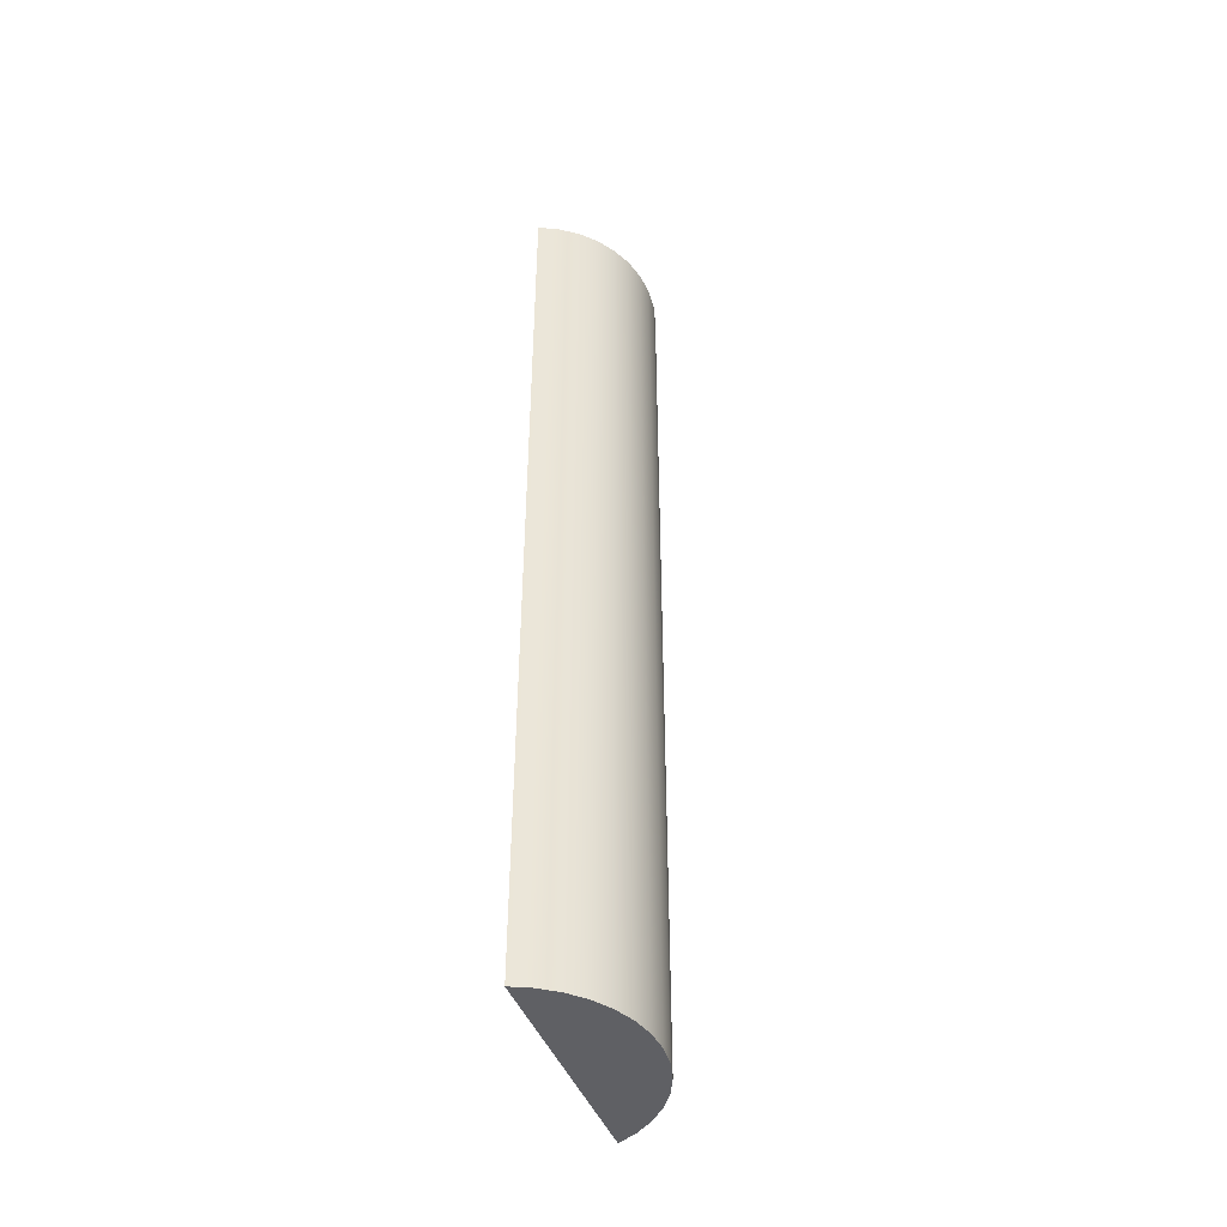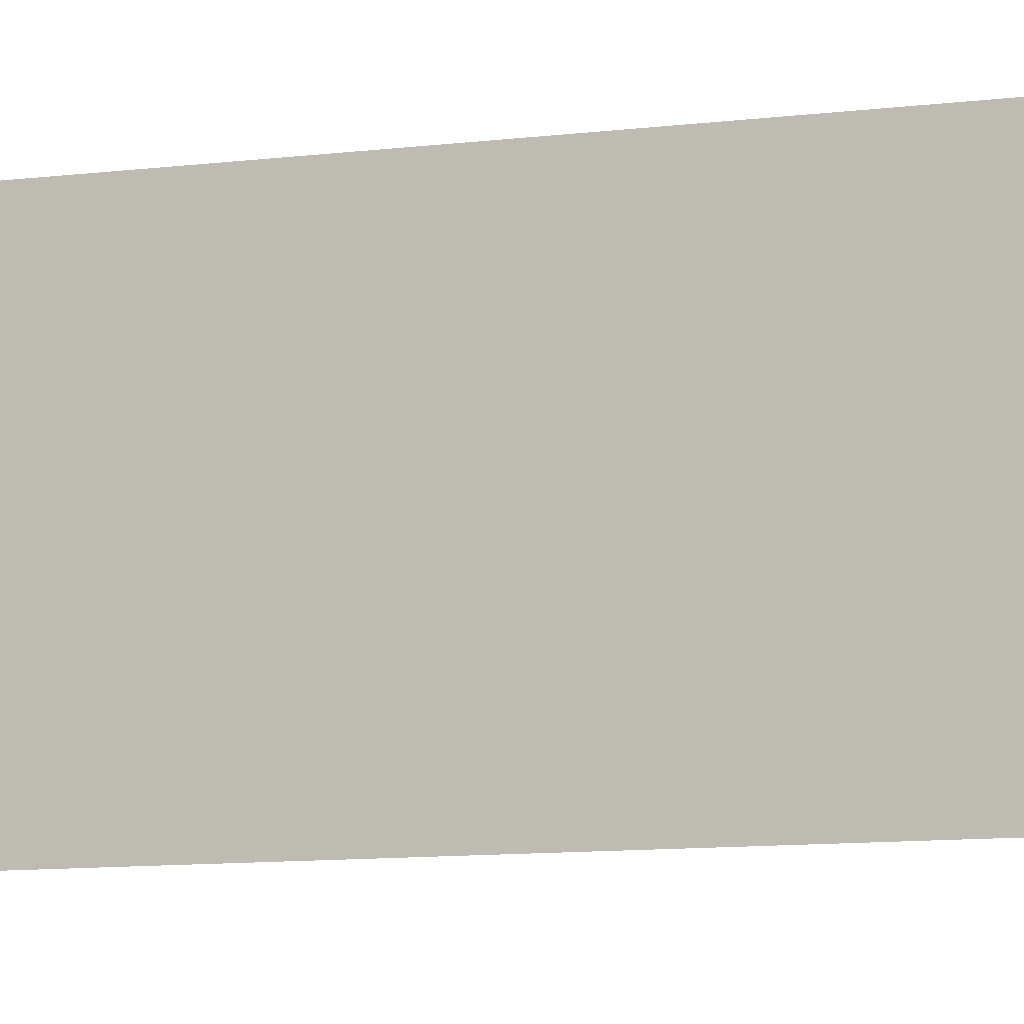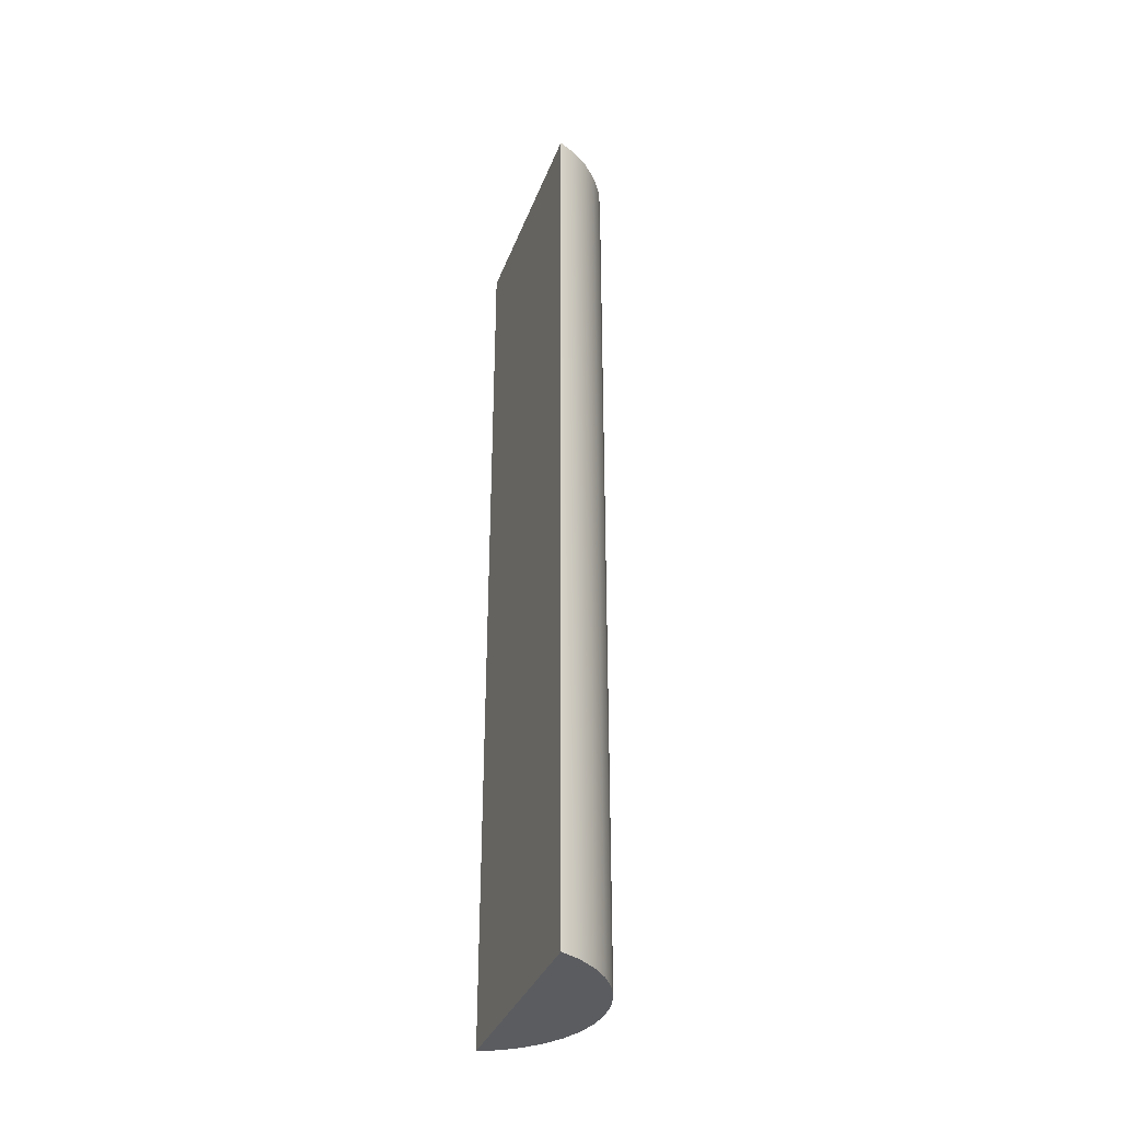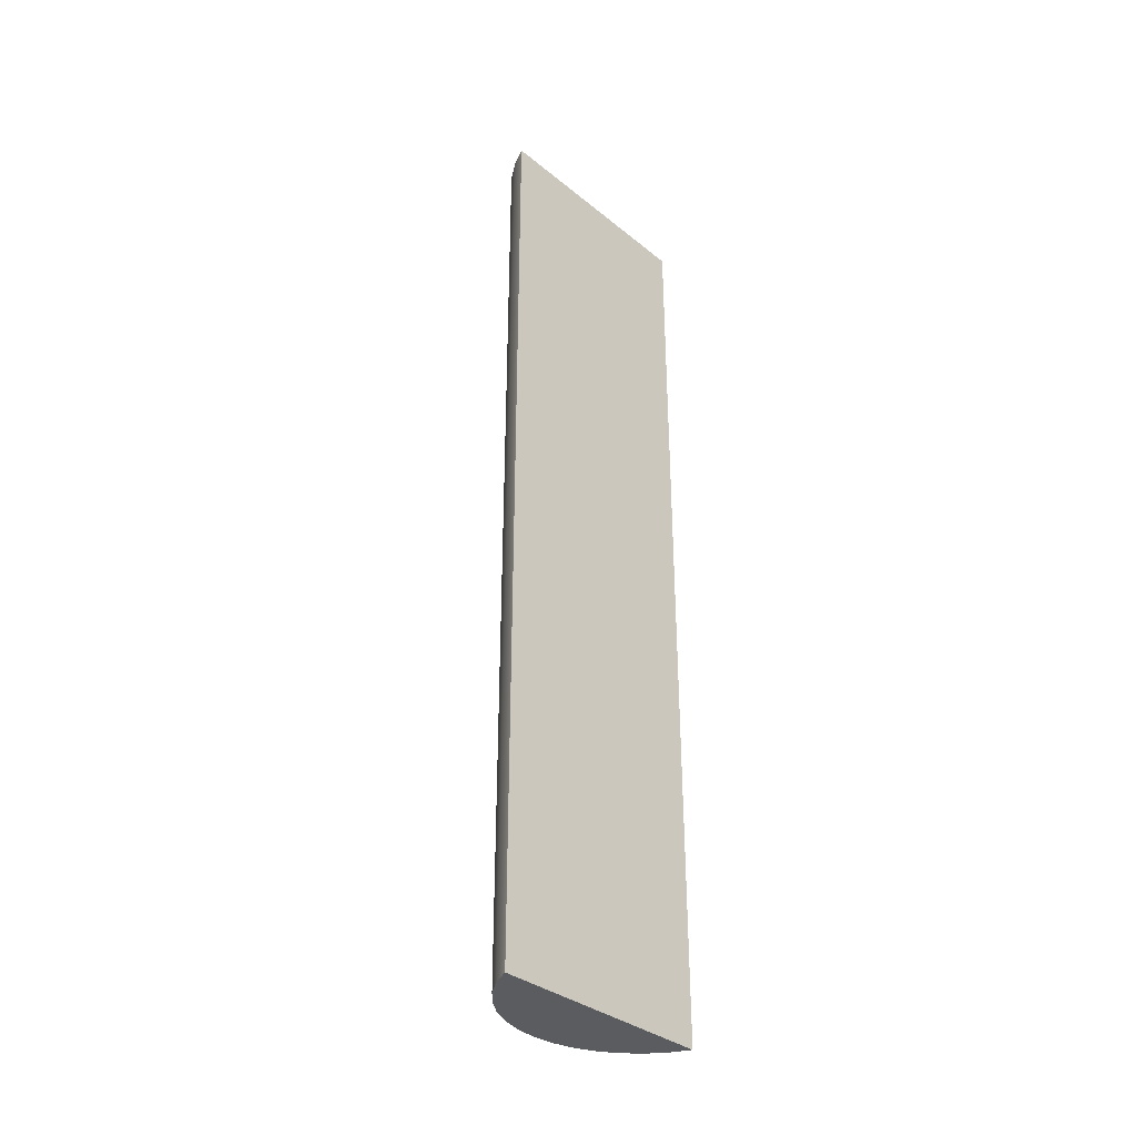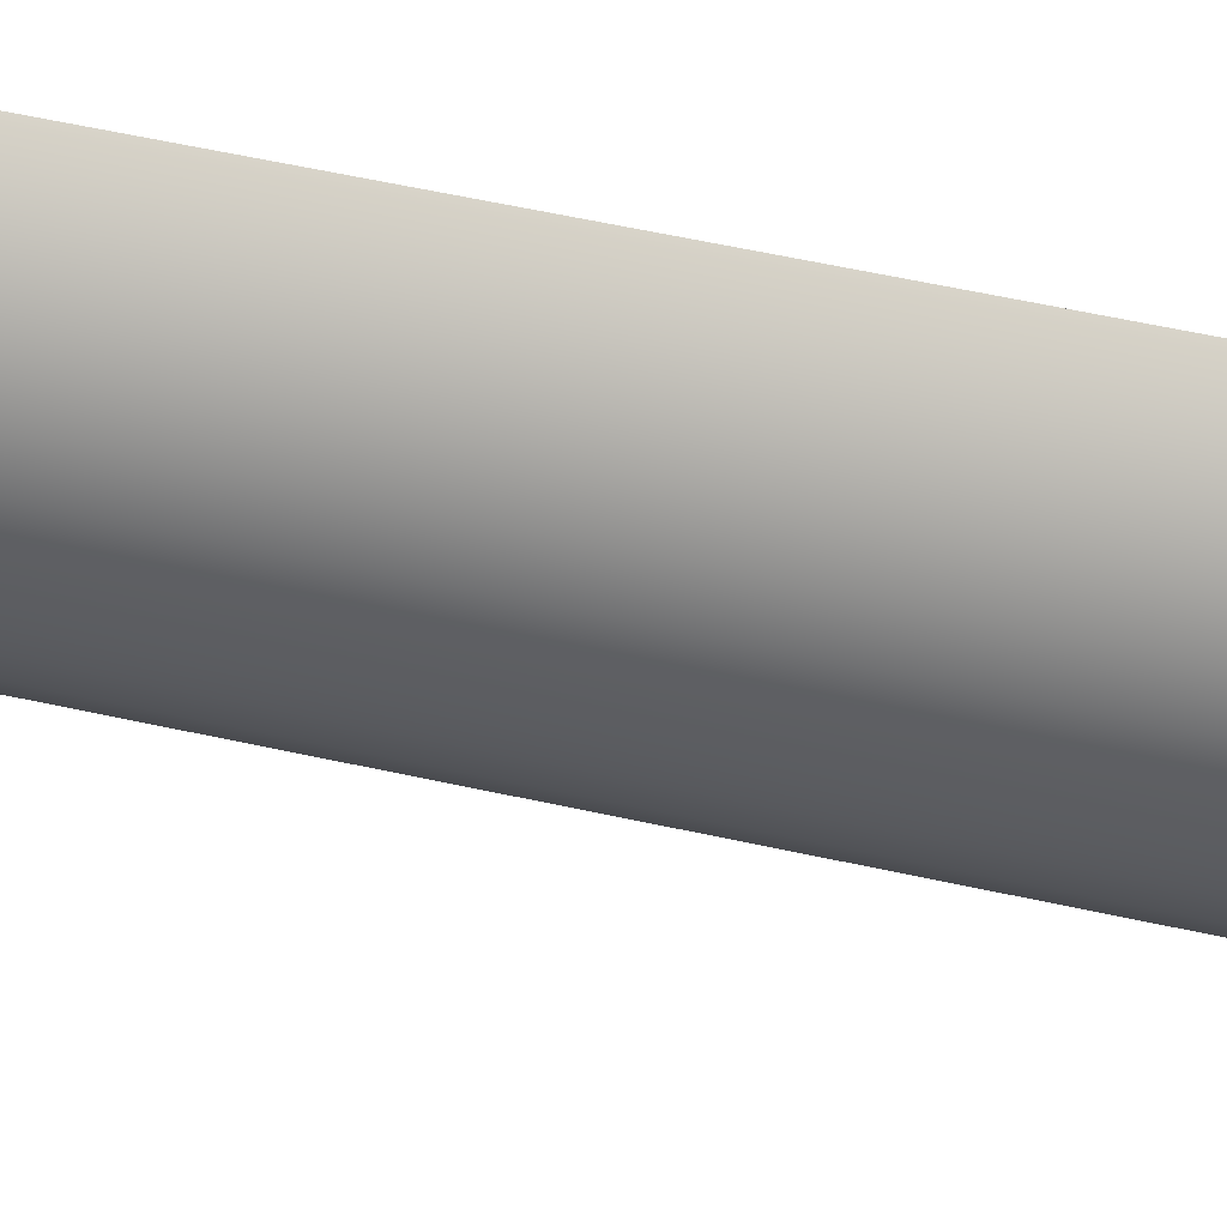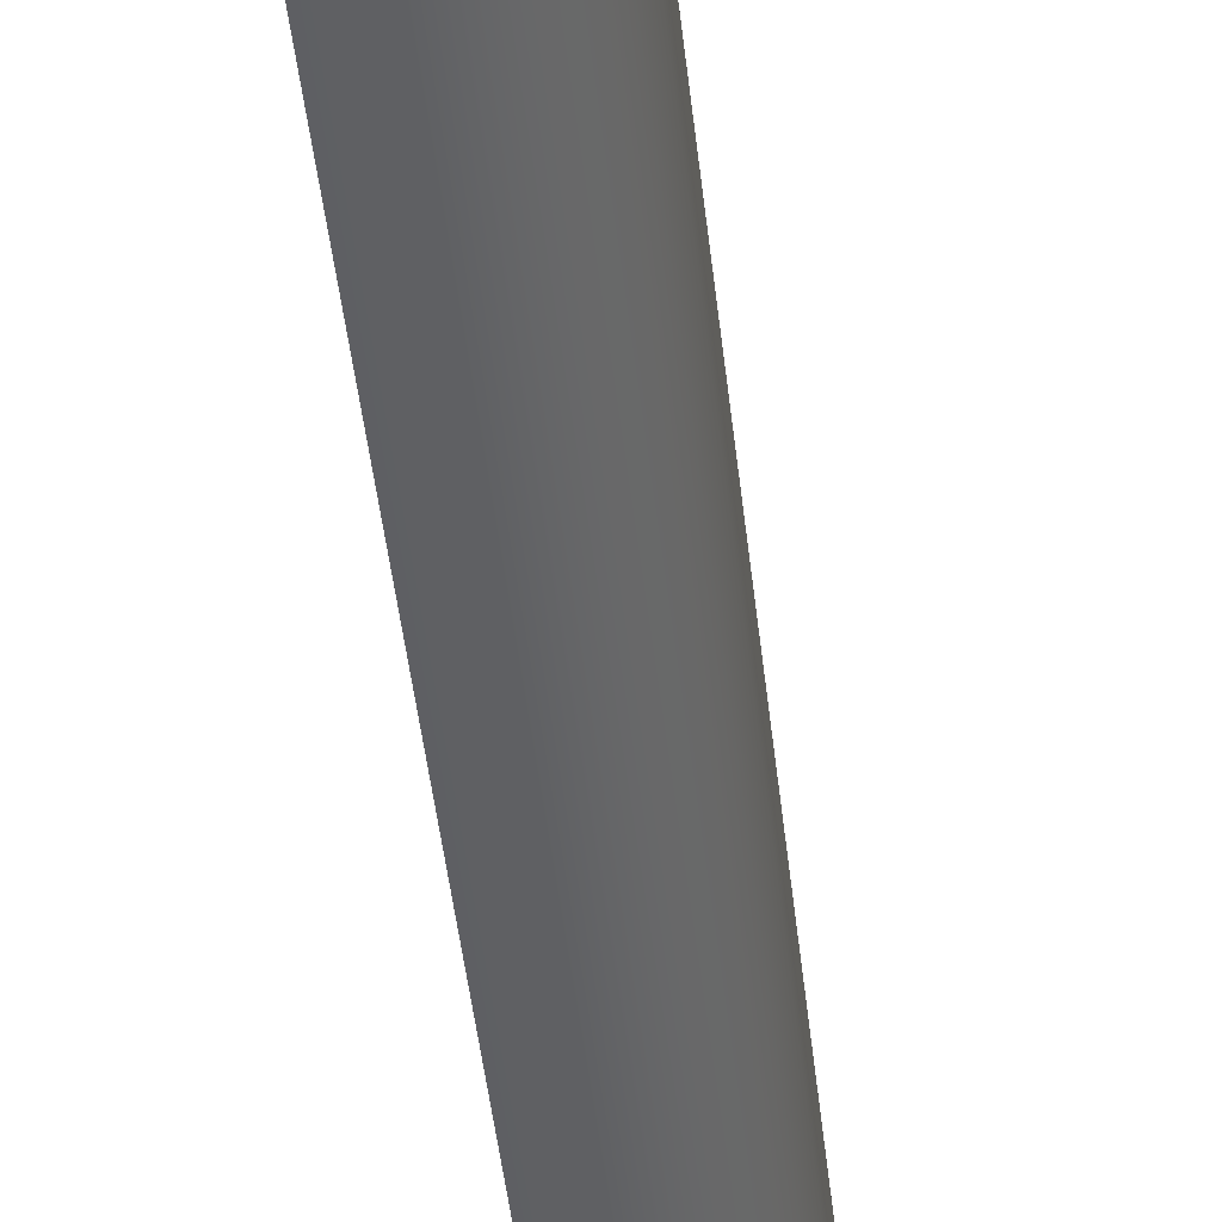
<metadata>
{"format":"obj","ext":"obj","renderer":"f3d","projection":"perspective","resolution":1024,"background":"white","views":[{"elev":-44.6,"azim":20.6,"up":"+Z"},{"elev":-8.1,"azim":-68.3,"up":"+Y"},{"elev":-35.2,"azim":-19.1,"up":"+Z"},{"elev":-34.8,"azim":-137.0,"up":"+Z"},{"elev":52.8,"azim":103.7,"up":"+Y"},{"elev":-42.1,"azim":5.8,"up":"+Y"}]}
</metadata>
<code>
v -2.22e-16 2.472 0
v 0 0 0
v 0 0 10
v -2.22e-16 2.472 10
v 0 0 0
v 0.2042 0.09977 0
v 0.3884 0.233 0
v 0.5472 0.3957 0
v 0.6757 0.5832 0
v 0.7704 0.7899 0
v 0.8283 1.01 0
v 0.8478 1.236 0
v 0.8283 1.463 0
v 0.7704 1.682 0
v 0.6757 1.889 0
v 0.5472 2.077 0
v 0.3884 2.239 0
v 0.2042 2.373 0
v -2.22e-16 2.472 0
v -2.22e-16 2.472 10
v 0.2042 2.373 10
v 0.3884 2.239 10
v 0.5472 2.077 10
v 0.6757 1.889 10
v 0.7704 1.682 10
v 0.8283 1.463 10
v 0.8478 1.236 10
v 0.8283 1.01 10
v 0.7704 0.7899 10
v 0.6757 0.5832 10
v 0.5472 0.3957 10
v 0.3884 0.233 10
v 0.2042 0.09977 10
v 0 0 10
v 0 0 10
v 0.2042 0.09977 10
v 0.3884 0.233 10
v 0.5472 0.3957 10
v 0.6757 0.5832 10
v 0.7704 0.7899 10
v 0.8283 1.01 10
v 0.8478 1.236 10
v 0.8283 1.463 10
v 0.7704 1.682 10
v 0.6757 1.889 10
v 0.5472 2.077 10
v 0.3884 2.239 10
v 0.2042 2.373 10
v -2.22e-16 2.472 10
v -2.22e-16 2.472 0
v 0.2042 2.373 0
v 0.3884 2.239 0
v 0.5472 2.077 0
v 0.6757 1.889 0
v 0.7704 1.682 0
v 0.8283 1.463 0
v 0.8478 1.236 0
v 0.8283 1.01 0
v 0.7704 0.7899 0
v 0.6757 0.5832 0
v 0.5472 0.3957 0
v 0.3884 0.233 0
v 0.2042 0.09977 0
v 0 0 0
f 1 2 4
f 4 2 3
f 34 5 33
f 33 5 6
f 33 6 32
f 32 6 7
f 32 7 31
f 31 7 8
f 31 8 30
f 30 8 9
f 30 9 29
f 29 9 10
f 29 10 28
f 28 10 11
f 28 11 27
f 27 11 12
f 27 12 26
f 26 12 13
f 26 13 25
f 25 13 14
f 25 14 24
f 24 14 15
f 24 15 23
f 23 15 16
f 23 16 22
f 22 16 17
f 22 17 21
f 21 17 18
f 21 18 20
f 20 18 19
f 49 35 48
f 48 35 36
f 48 36 37
f 48 37 47
f 47 37 38
f 47 38 46
f 46 38 39
f 46 39 45
f 45 39 40
f 45 40 44
f 44 40 41
f 44 41 43
f 43 41 42
f 50 51 64
f 64 51 63
f 63 51 62
f 62 51 52
f 62 52 61
f 61 52 53
f 61 53 60
f 60 53 54
f 60 54 59
f 59 54 55
f 59 55 58
f 58 55 56
f 58 56 57

</code>
